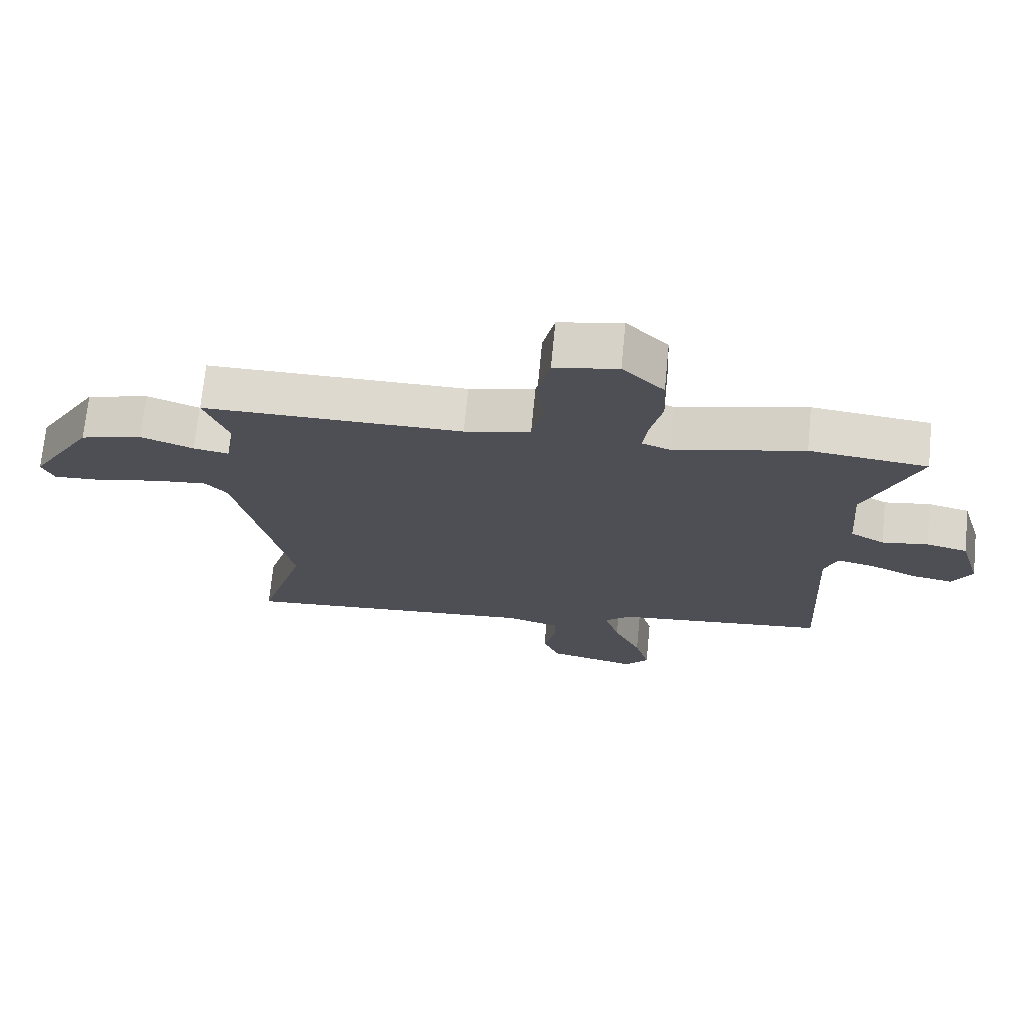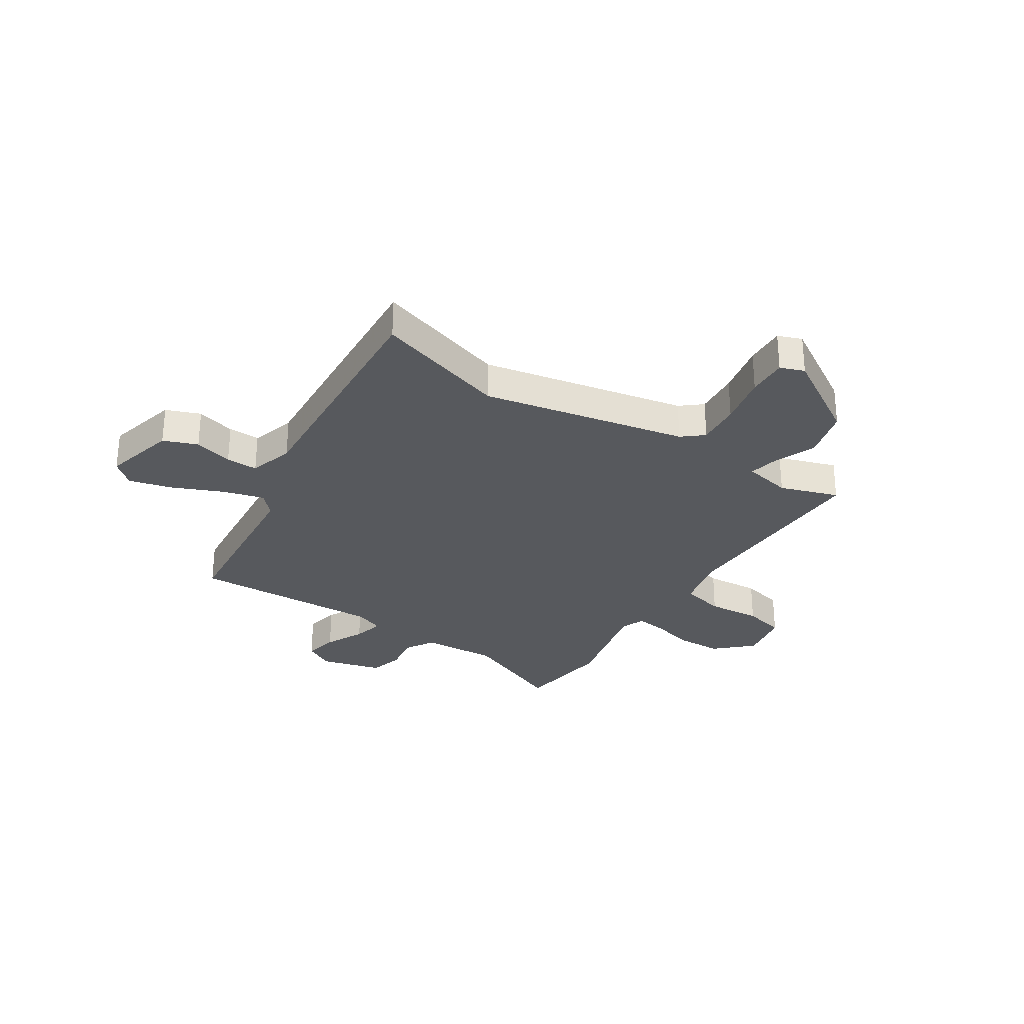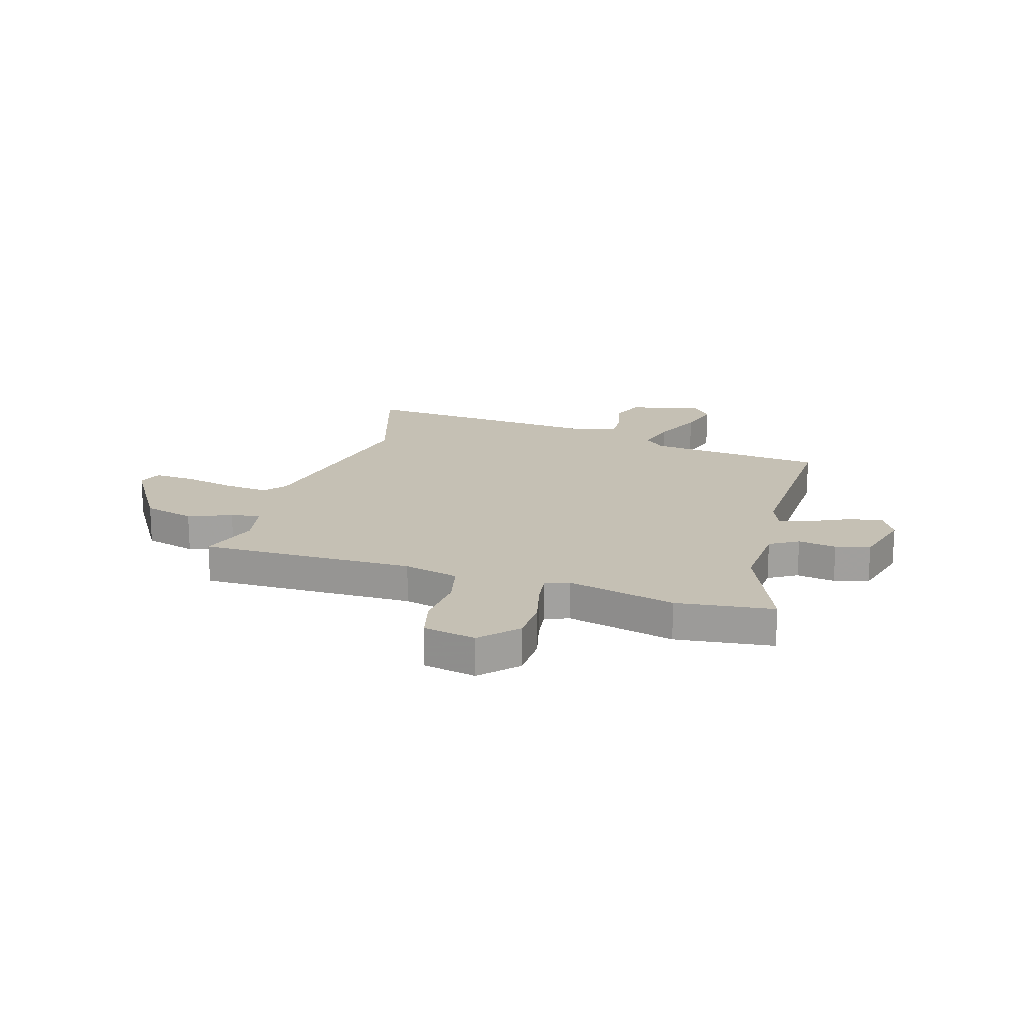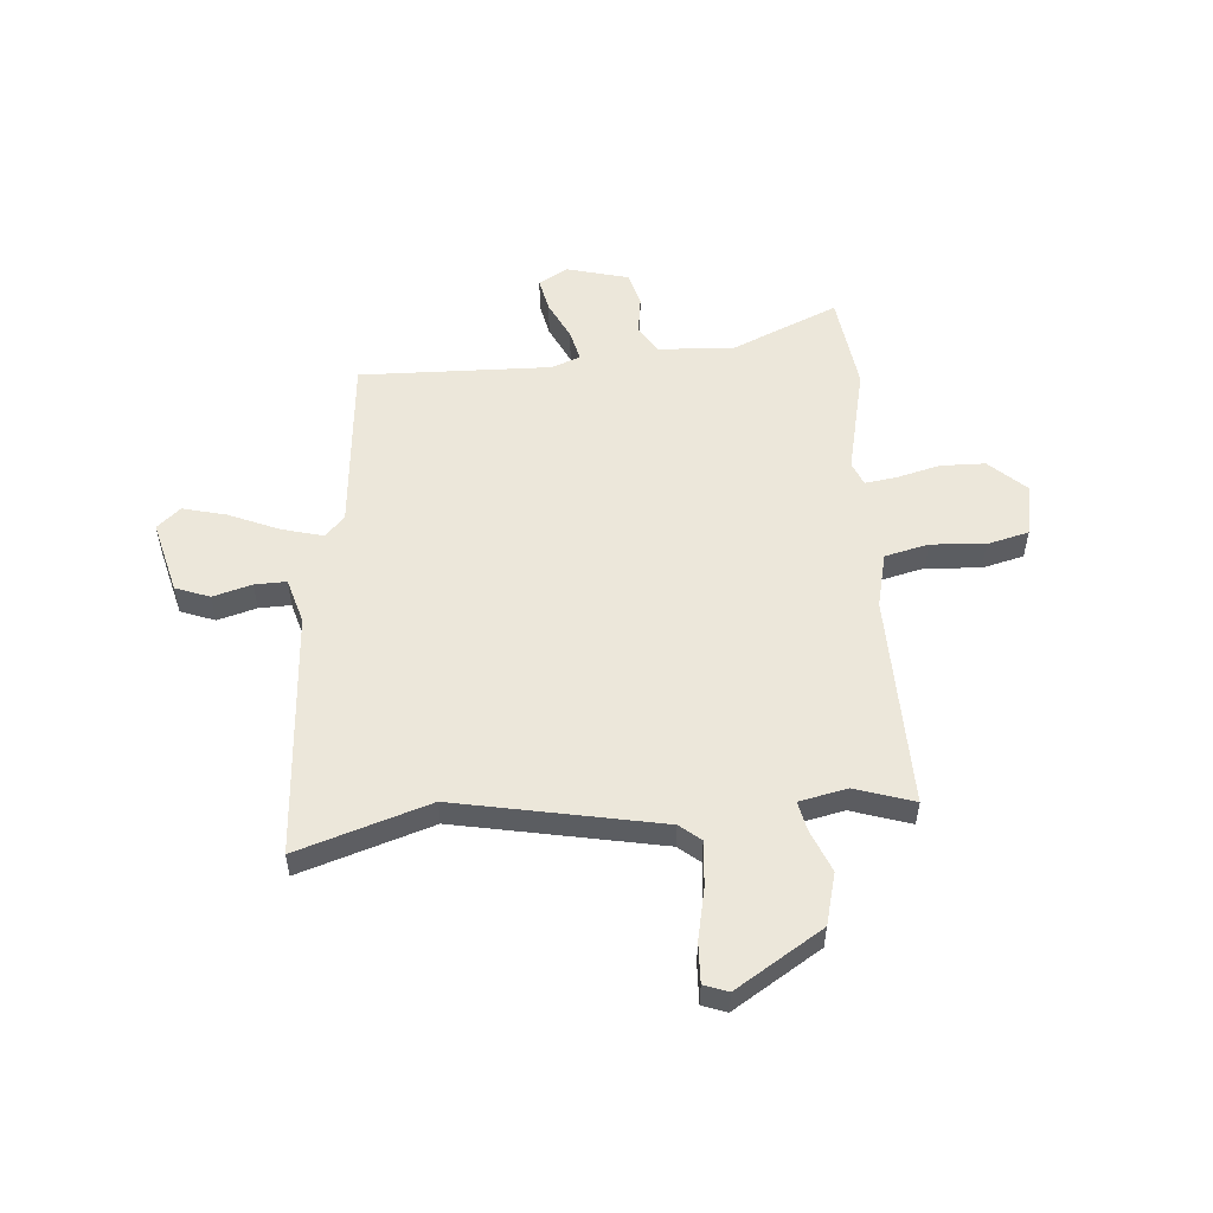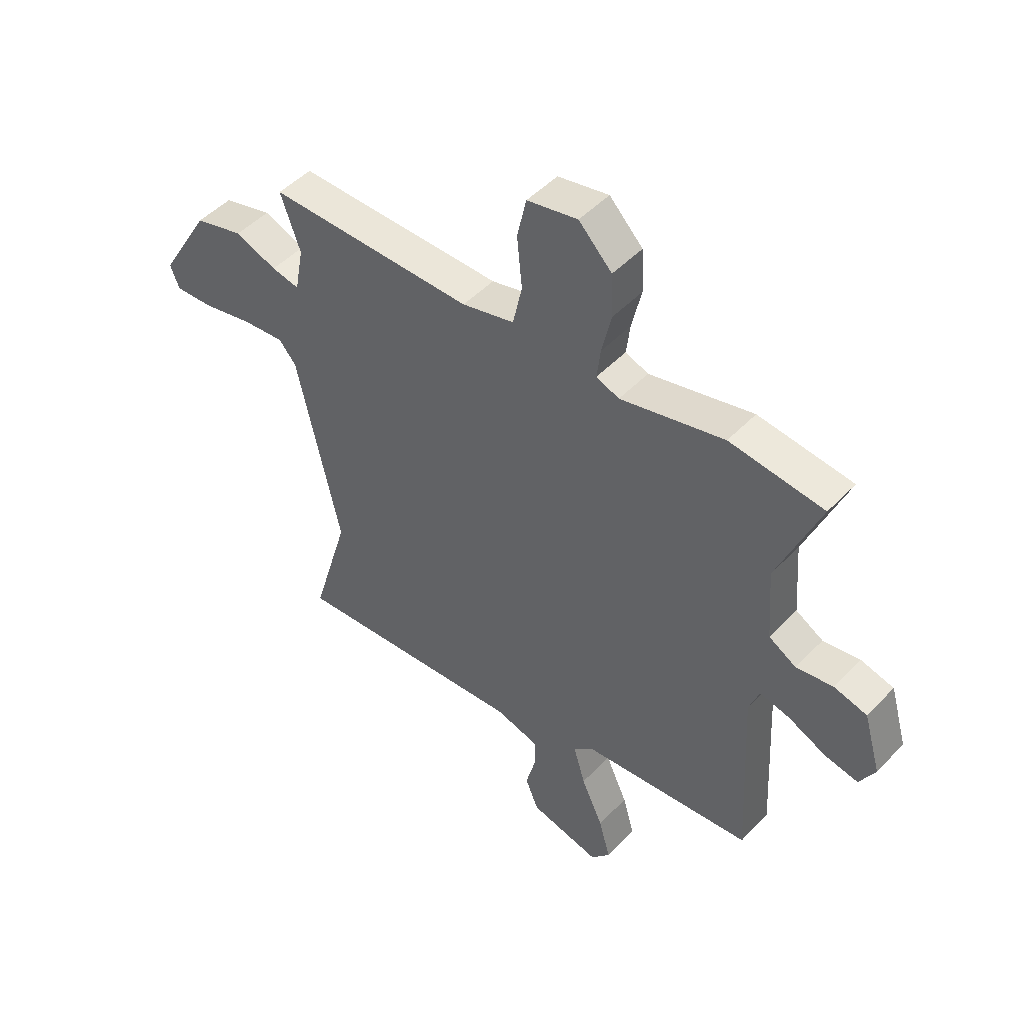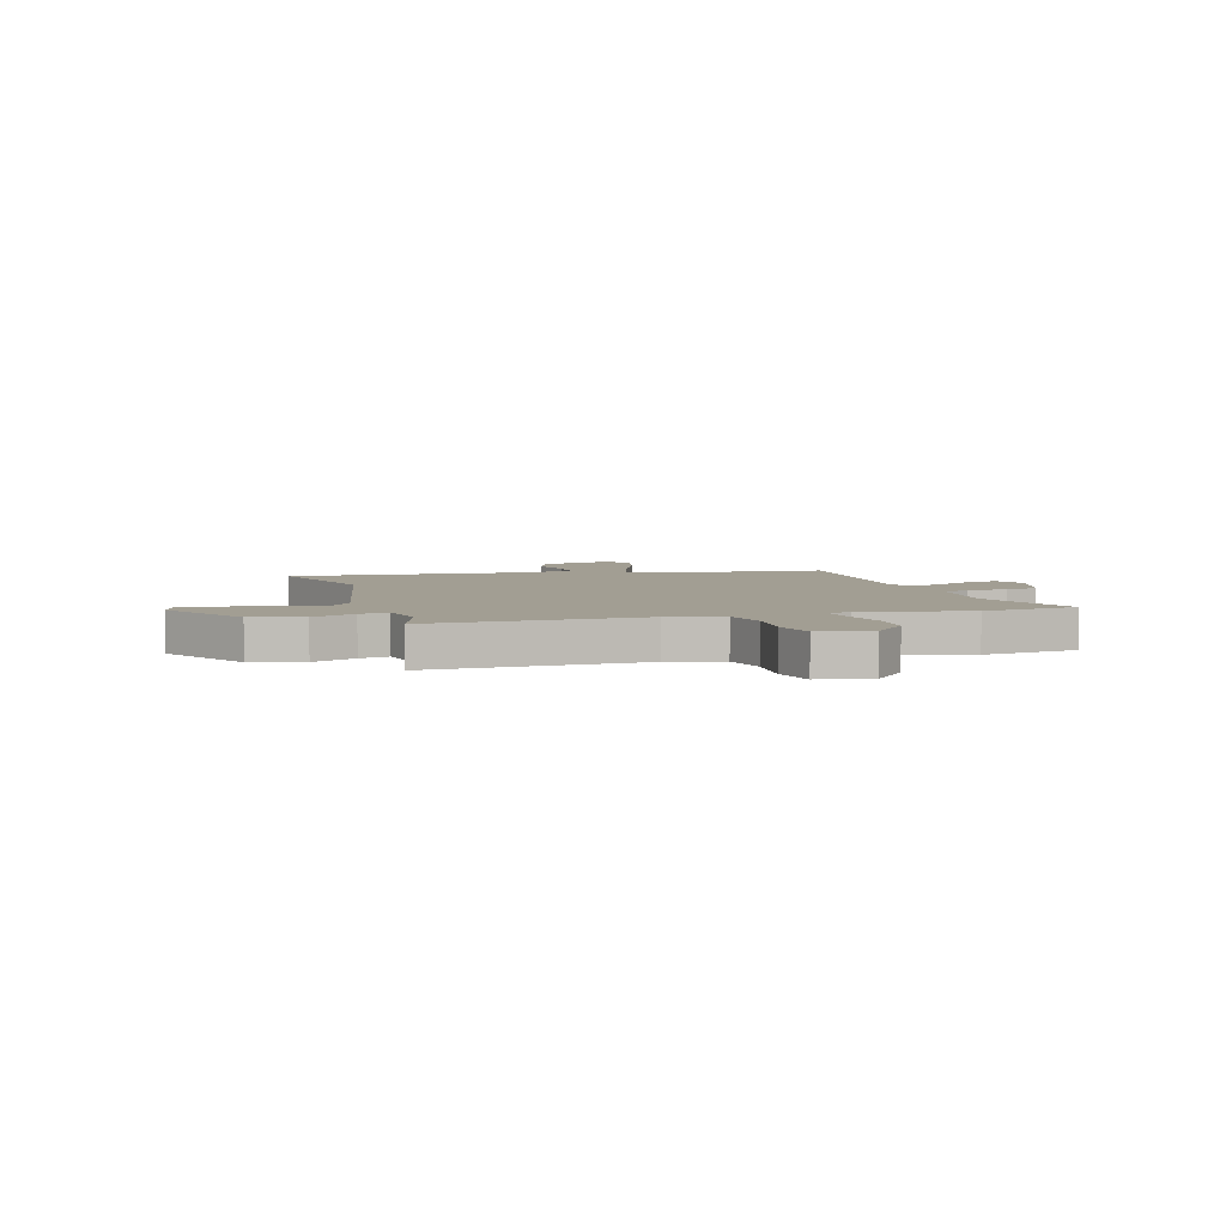
<metadata>
{"format":"obj","ext":"obj","renderer":"f3d","projection":"perspective","resolution":1024,"background":"white","views":[{"elev":71.5,"azim":5.6,"up":"+Z"},{"elev":-29.3,"azim":-124.1,"up":"+Y"},{"elev":18.2,"azim":15.9,"up":"+Y"},{"elev":53.8,"azim":-96.0,"up":"+Y"},{"elev":48.6,"azim":41.2,"up":"+Z"},{"elev":5.0,"azim":-17.6,"up":"+Y"}]}
</metadata>
<code>
v 0.498 0.07 -0.42
v 0.163 0.07 -0.458
v 0.123 0.07 -0.495
v 0.146 0.07 -0.573
v 0.189 0.07 -0.667
v 0.212 0.07 -0.749
v 0.174 0.07 -0.794
v 0.035 0.07 -0.762
v 0.009 0.07 -0.698
v 0.028 0.07 -0.624
v 0.028 0.07 -0.564
v -0.058 0.07 -0.541
v -0.524 0.07 -0.583
v -0.45 0.07 -0.331
v -0.535 0.07 0.054
v -0.569 0.07 0.093
v -0.653 0.07 0.084
v -0.751 0.07 0.061
v -0.827 0.07 0.056
v -0.845 0.07 0.101
v -0.746 0.07 0.268
v -0.649 0.07 0.296
v -0.567 0.07 0.265
v -0.512 0.07 0.255
v -0.495 0.07 0.346
v -0.534 0.07 0.456
v -0.129 0.07 0.458
v -0.026 0.07 0.485
v -0.008 0.07 0.568
v -0.018 0.07 0.67
v 0 0.07 0.75
v 0.099 0.07 0.771
v 0.164 0.07 0.705
v 0.168 0.07 0.621
v 0.149 0.07 0.538
v 0.142 0.07 0.478
v 0.187 0.07 0.461
v 0.39 0.07 0.512
v 0.574 0.07 0.492
v 0.492 0.07 0.289
v 0.503 0.07 0.145
v 0.557 0.07 0.114
v 0.629 0.07 0.126
v 0.694 0.07 0.11
v 0.728 0.07 -0.006
v 0.698 0.07 -0.062
v 0.633 0.07 -0.05
v 0.558 0.07 -0.016
v 0.499 0.07 -0.003
v 0.479 0.07 -0.058
v 0.498 0 -0.42
v 0.163 0 -0.458
v 0.123 0 -0.495
v 0.146 0 -0.573
v 0.189 0 -0.667
v 0.212 0 -0.749
v 0.174 0 -0.794
v 0.035 0 -0.762
v 0.009 0 -0.698
v 0.028 0 -0.624
v 0.028 0 -0.564
v -0.058 0 -0.541
v -0.524 0 -0.583
v -0.45 0 -0.331
v -0.535 0 0.054
v -0.569 0 0.093
v -0.653 0 0.084
v -0.751 0 0.061
v -0.827 0 0.056
v -0.845 0 0.101
v -0.746 0 0.268
v -0.649 0 0.296
v -0.567 0 0.265
v -0.512 0 0.255
v -0.495 0 0.346
v -0.534 0 0.456
v -0.129 0 0.458
v -0.026 0 0.485
v -0.008 0 0.568
v -0.018 0 0.67
v 0 0 0.75
v 0.099 0 0.771
v 0.164 0 0.705
v 0.168 0 0.621
v 0.149 0 0.538
v 0.142 0 0.478
v 0.187 0 0.461
v 0.39 0 0.512
v 0.574 0 0.492
v 0.492 0 0.289
v 0.503 0 0.145
v 0.557 0 0.114
v 0.629 0 0.126
v 0.694 0 0.11
v 0.728 0 -0.006
v 0.698 0 -0.062
v 0.633 0 -0.05
v 0.558 0 -0.016
v 0.499 0 -0.003
v 0.479 0 -0.058
f 46 47 48
f 45 46 48
f 44 45 48
f 43 44 48
f 42 43 48
f 41 42 48 49
f 40 41 49 50
f 37 38 39 40
f 36 37 40 50
f 33 34 35
f 32 33 35
f 31 32 35
f 30 31 35
f 29 30 35
f 28 29 35 36
f 50 1 2
f 36 50 2
f 28 36 2
f 27 28 2
f 21 22 23
f 20 21 23
f 19 20 23
f 18 19 23
f 17 18 23
f 16 17 23 24
f 15 16 24
f 14 15 24 25
f 12 13 14
f 11 12 14 25
f 8 9 10
f 7 8 10
f 6 7 10
f 5 6 10
f 4 5 10
f 3 4 10 11
f 25 26 27
f 11 25 27
f 3 11 27
f 2 3 27
f 98 97 96
f 98 96 95
f 98 95 94
f 98 94 93
f 98 93 92
f 99 98 92 91
f 100 99 91 90
f 90 89 88 87
f 100 90 87 86
f 85 84 83
f 85 83 82
f 85 82 81
f 85 81 80
f 85 80 79
f 86 85 79 78
f 52 51 100
f 52 100 86
f 52 86 78
f 52 78 77
f 73 72 71
f 73 71 70
f 73 70 69
f 73 69 68
f 73 68 67
f 74 73 67 66
f 74 66 65
f 75 74 65 64
f 64 63 62
f 75 64 62 61
f 60 59 58
f 60 58 57
f 60 57 56
f 60 56 55
f 60 55 54
f 61 60 54 53
f 77 76 75
f 77 75 61
f 77 61 53
f 77 53 52
f 1 51 52 2
f 2 52 53 3
f 3 53 54 4
f 4 54 55 5
f 5 55 56 6
f 6 56 57 7
f 7 57 58 8
f 8 58 59 9
f 9 59 60 10
f 10 60 61 11
f 11 61 62 12
f 12 62 63 13
f 13 63 64 14
f 14 64 65 15
f 15 65 66 16
f 16 66 67 17
f 17 67 68 18
f 18 68 69 19
f 19 69 70 20
f 20 70 71 21
f 21 71 72 22
f 22 72 73 23
f 23 73 74 24
f 24 74 75 25
f 25 75 76 26
f 26 76 77 27
f 27 77 78 28
f 28 78 79 29
f 29 79 80 30
f 30 80 81 31
f 31 81 82 32
f 32 82 83 33
f 33 83 84 34
f 34 84 85 35
f 35 85 86 36
f 36 86 87 37
f 37 87 88 38
f 38 88 89 39
f 39 89 90 40
f 40 90 91 41
f 41 91 92 42
f 42 92 93 43
f 43 93 94 44
f 44 94 95 45
f 45 95 96 46
f 46 96 97 47
f 47 97 98 48
f 48 98 99 49
f 49 99 100 50
f 50 100 51 1

</code>
